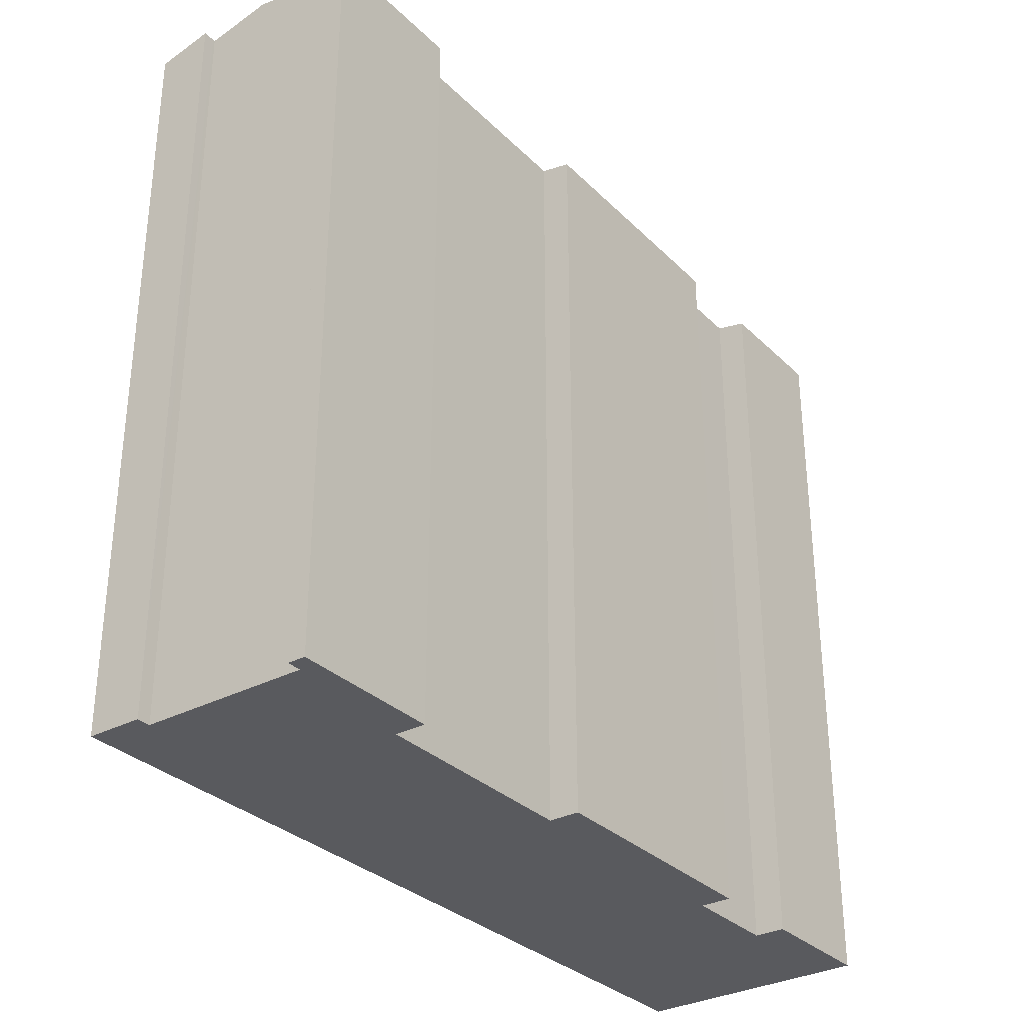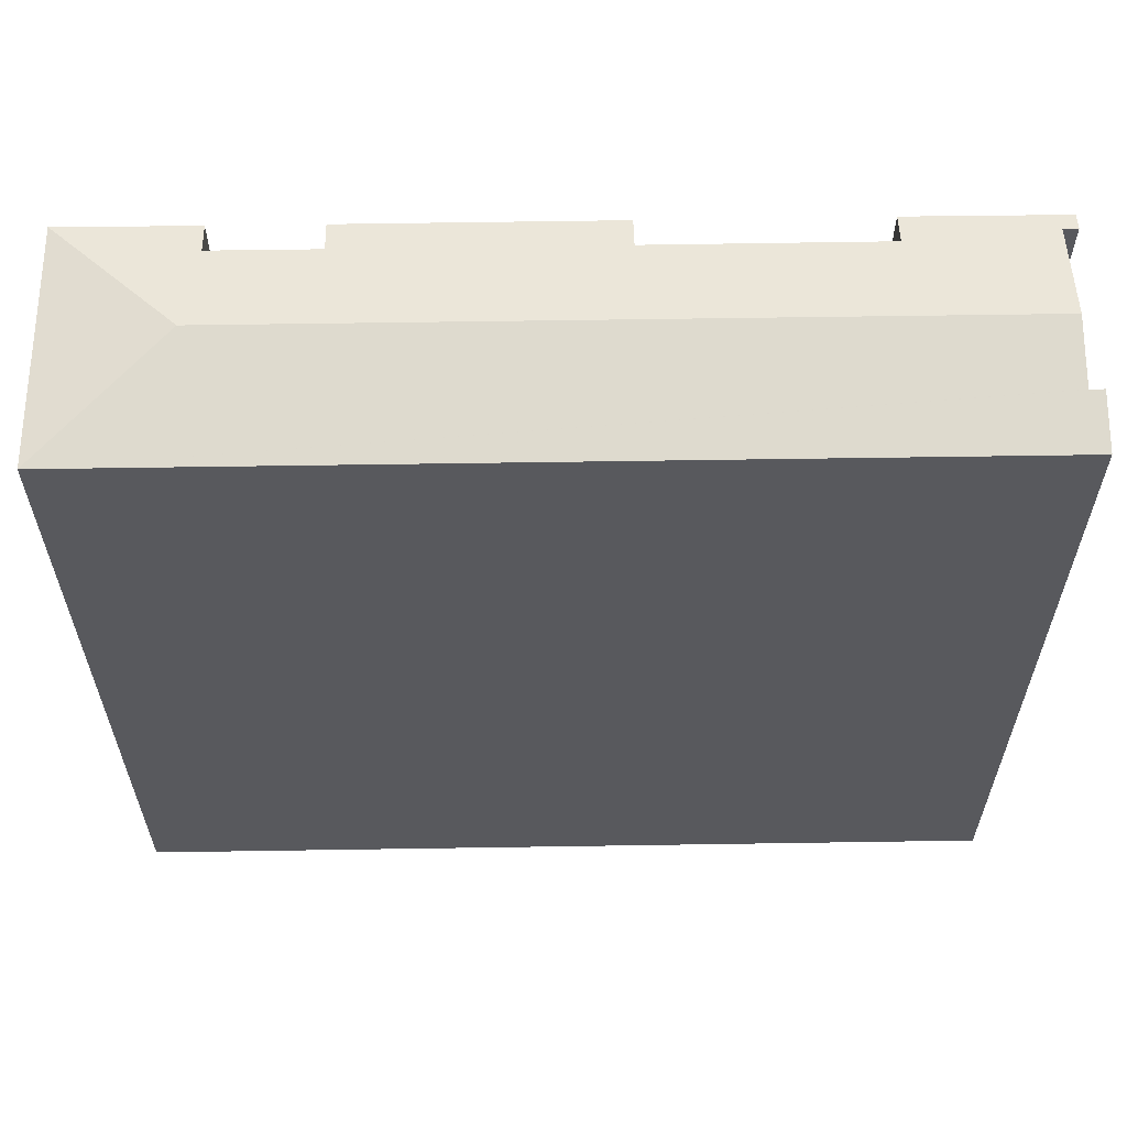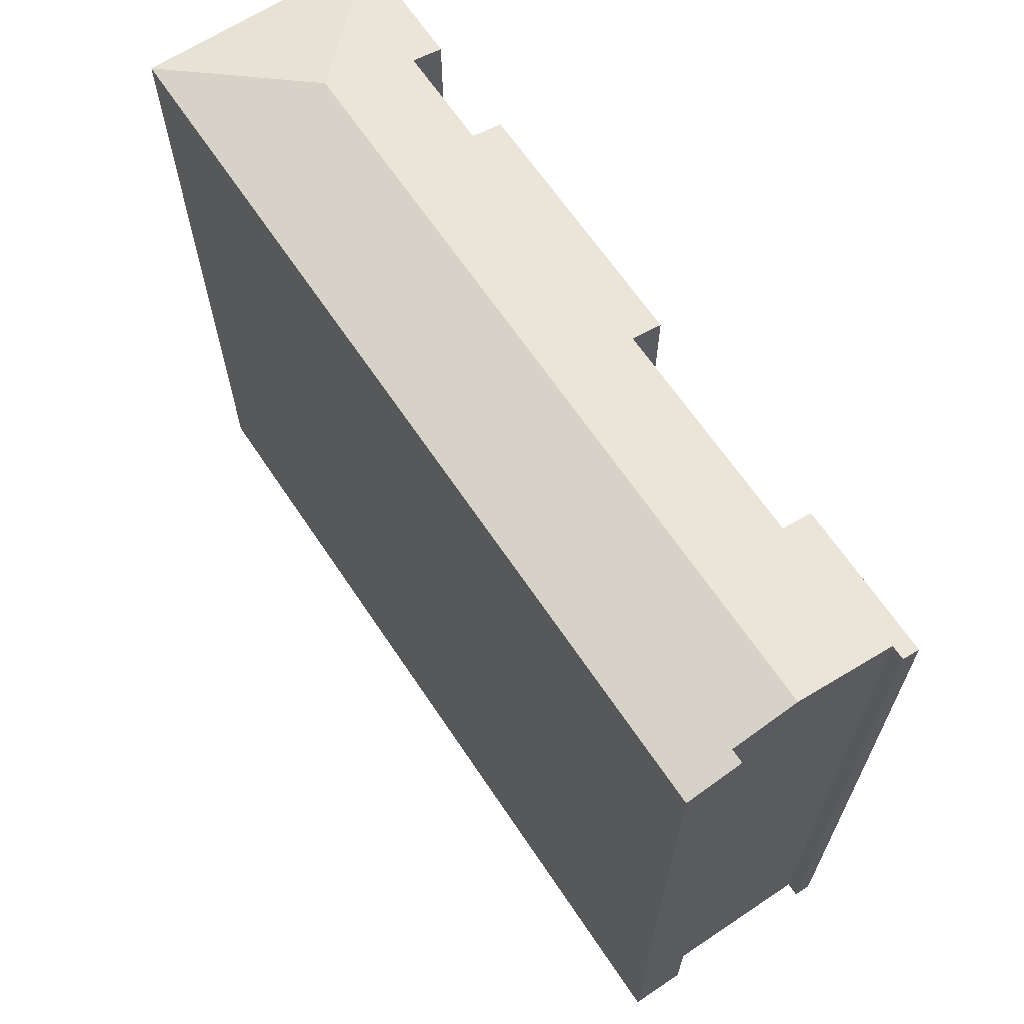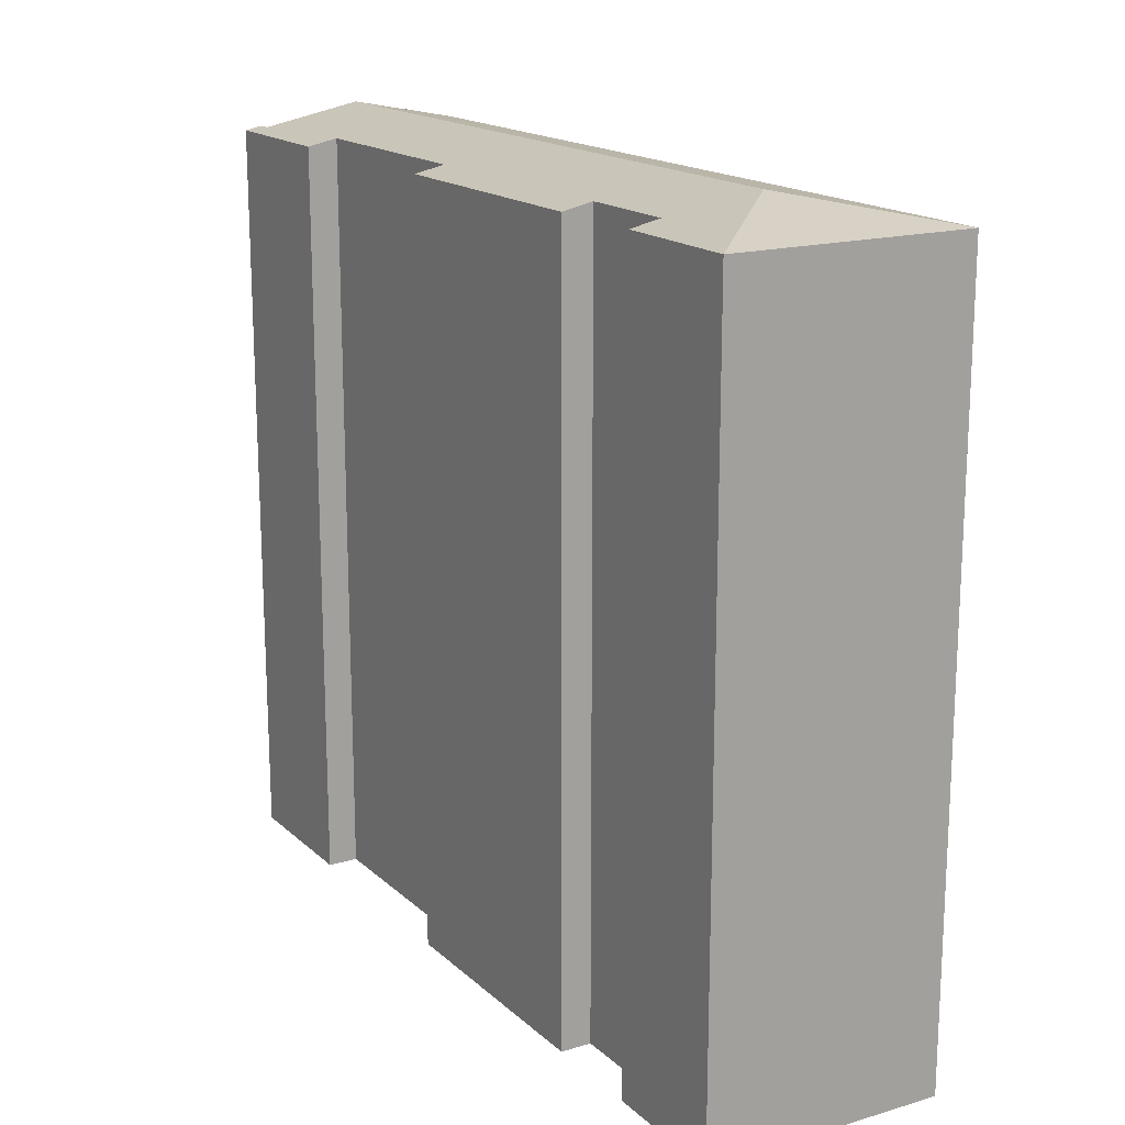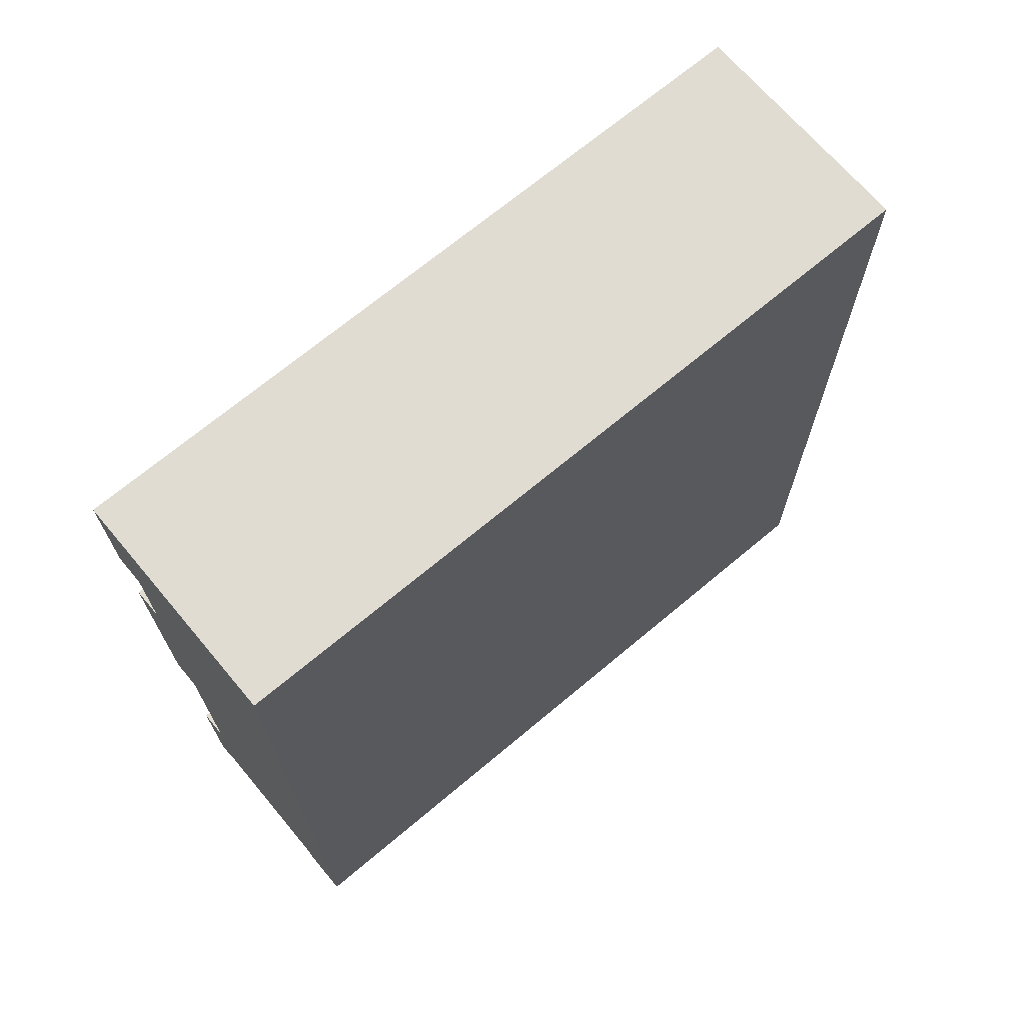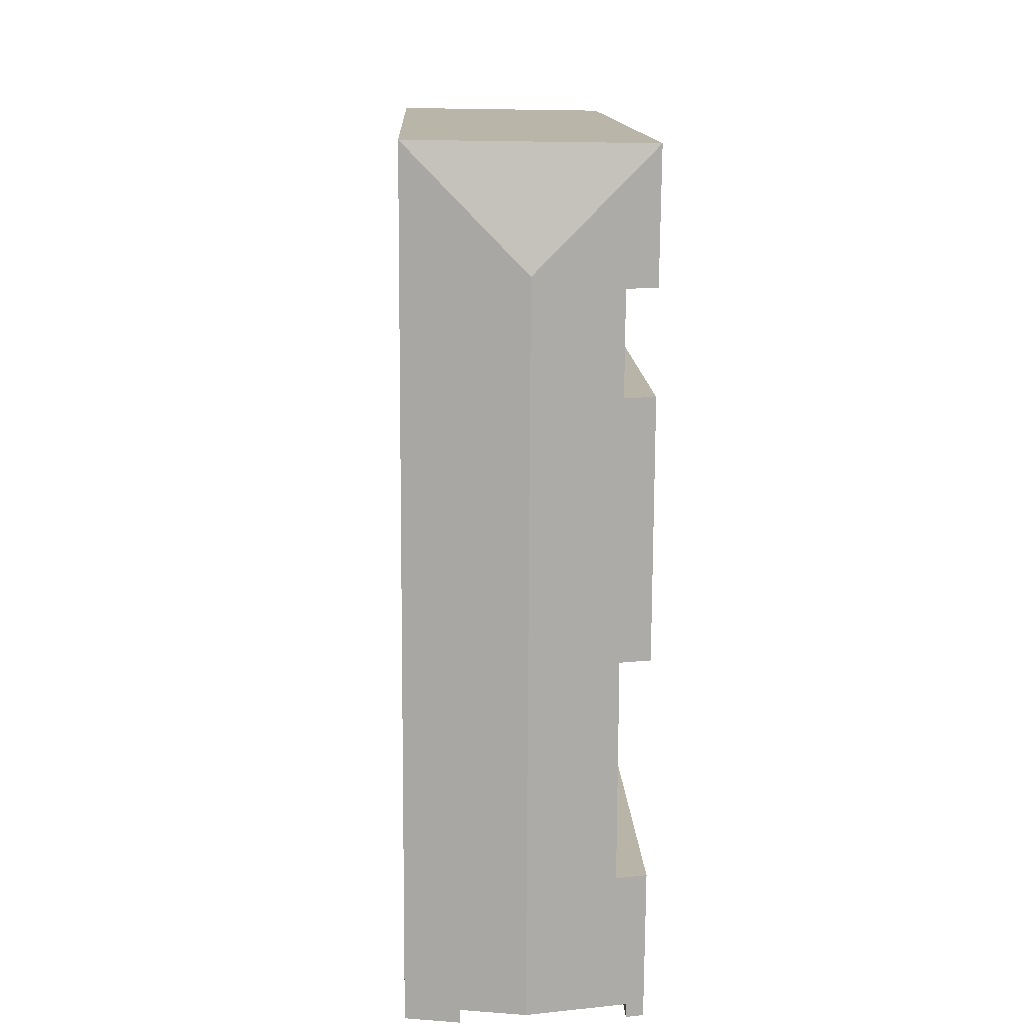
<metadata>
{"format":"obj","ext":"obj","renderer":"f3d","projection":"perspective","resolution":1024,"background":"white","views":[{"elev":-31.7,"azim":-143.6,"up":"+Y"},{"elev":60.0,"azim":88.8,"up":"+Y"},{"elev":65.6,"azim":145.9,"up":"+Y"},{"elev":17.0,"azim":-31.2,"up":"+Y"},{"elev":69.5,"azim":50.0,"up":"+Z"},{"elev":13.3,"azim":177.7,"up":"+Z"}]}
</metadata>
<code>
v  6.151 25.1 -28.04
v  7.939 24.74 -27.64
v  7.941 24.74 -28.03
v  7.936 24.74 -26.99
v  7.8 24.74 0.121
v  6.149 25.1 -27.66
v  6.149 25.1 -27.59
v  4.039 25.52 -27.6
v  3.92 25.52 -3.839
v  0.068 24.74 -7.591
v  1.104 24.94 -15.96
v  0.104 24.74 -15.96
v  0 24.74 1.515e-15
v  1.048 24.94 -4.273
v  0.048 24.74 -4.273
v  0.164 24.74 -27.76
v  0.737 24.86 -28.07
v  0.167 24.74 -28.08
v  0.126 24.74 -23.18
v  0.736 24.86 -27.75
v  0.735 24.86 -27.61
v  1.126 24.94 -23.18
v  1.068 24.94 -7.591
v  0.167 1.719e-15 -28.08
v  0.126 1.419e-15 -23.18
v  0.164 1.7e-15 -27.76
v  1.104 9.773e-16 -15.96
v  1.126 1.419e-15 -23.18
v  0.068 4.648e-16 -7.591
v  0.104 9.773e-16 -15.96
v  1.068 4.648e-16 -7.591
v  1.048 2.616e-16 -4.273
v  0.048 2.616e-16 -4.273
v  0 0 0
v  6.151 1.717e-15 -28.04
v  6.149 1.689e-15 -27.59
v  6.149 1.694e-15 -27.66
v  7.8 -7.409e-18 0.121
v  7.941 1.716e-15 -28.03
v  0.735 1.691e-15 -27.61
v  4.039 1.69e-15 -27.6
v  0.737 1.719e-15 -28.07
v  7.936 1.653e-15 -26.99
v  7.939 1.692e-15 -27.64
v  0.736 1.699e-15 -27.75
g defaultobject
f 1 2 3
f 2 1 4
f 4 1 5
f 5 1 6
f 5 6 7
f 5 7 8
f 5 8 9
f 10 11 12
f 13 14 15
f 16 17 18
f 17 16 19
f 17 19 20
f 20 19 21
f 21 19 8
f 8 19 22
f 8 22 9
f 9 22 11
f 9 11 23
f 23 11 10
f 9 23 14
f 9 14 13
f 9 13 5
f 24 16 18
f 16 24 19
f 19 24 25
f 25 24 26
f 22 27 11
f 27 22 28
f 12 29 10
f 29 12 30
f 31 14 23
f 14 31 32
f 33 13 15
f 13 33 34
f 35 6 1
f 6 35 7
f 7 35 36
f 36 35 37
f 19 28 22
f 28 19 25
f 10 31 23
f 31 10 29
f 34 5 13
f 5 34 38
f 27 12 11
f 12 27 30
f 32 15 14
f 15 32 33
f 3 35 1
f 35 3 39
f 7 21 8
f 21 7 36
f 21 36 40
f 40 36 41
f 42 18 17
f 18 42 24
f 38 4 5
f 4 38 43
f 4 43 2
f 2 43 3
f 3 43 44
f 3 44 39
f 40 20 21
f 20 40 17
f 17 40 42
f 42 40 45
f 45 24 42
f 24 45 26
f 26 45 40
f 44 35 39
f 35 44 43
f 35 43 37
f 37 43 38
f 37 38 36
f 36 38 41
f 41 38 40
f 40 38 26
f 26 38 28
f 28 38 27
f 27 38 30
f 30 38 31
f 31 38 32
f 32 38 33
f 33 38 34
f 29 30 31
f 25 26 28

</code>
